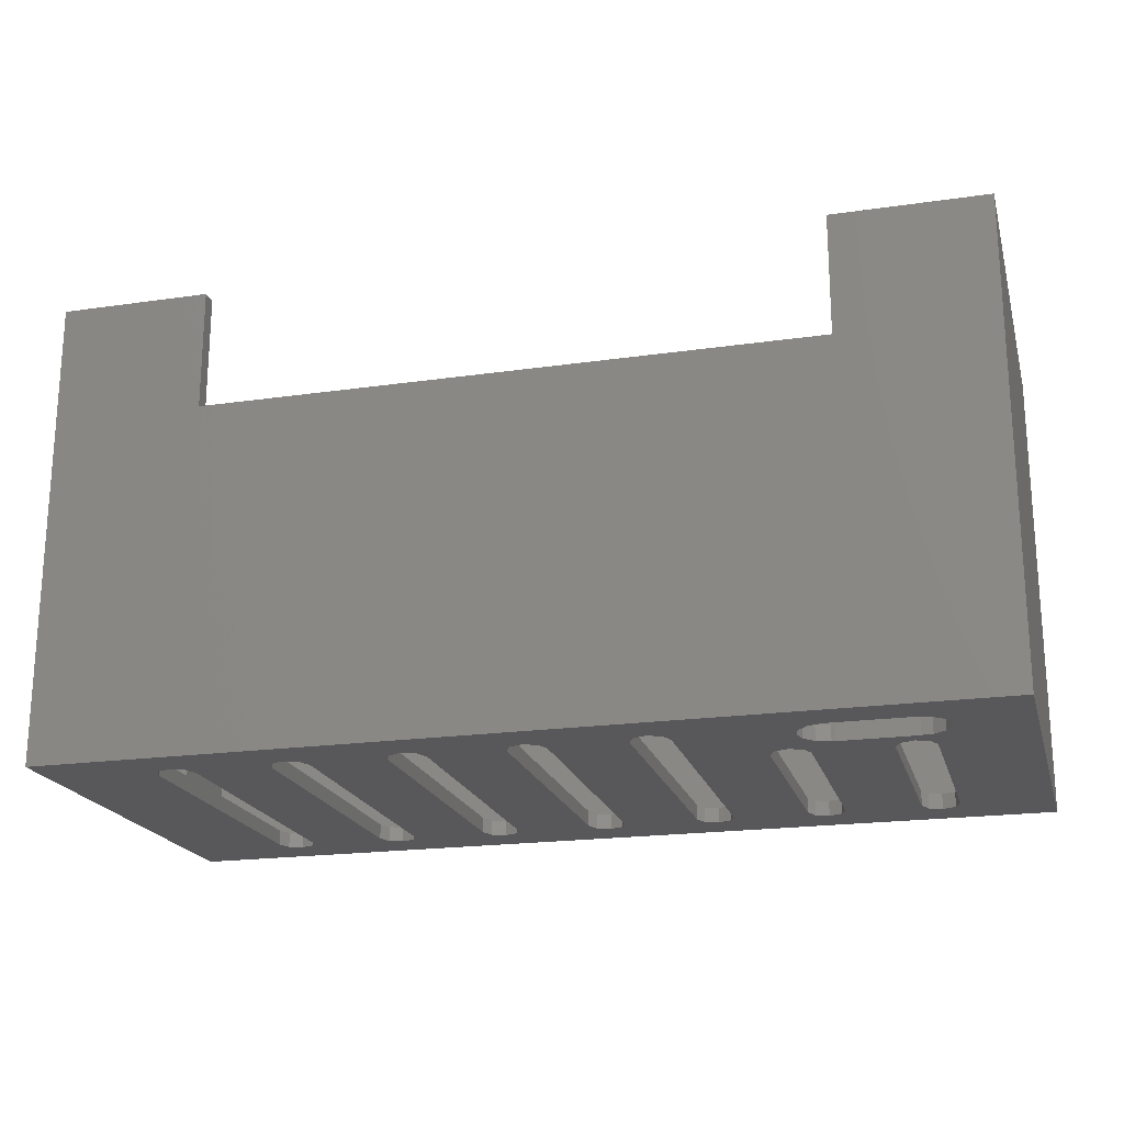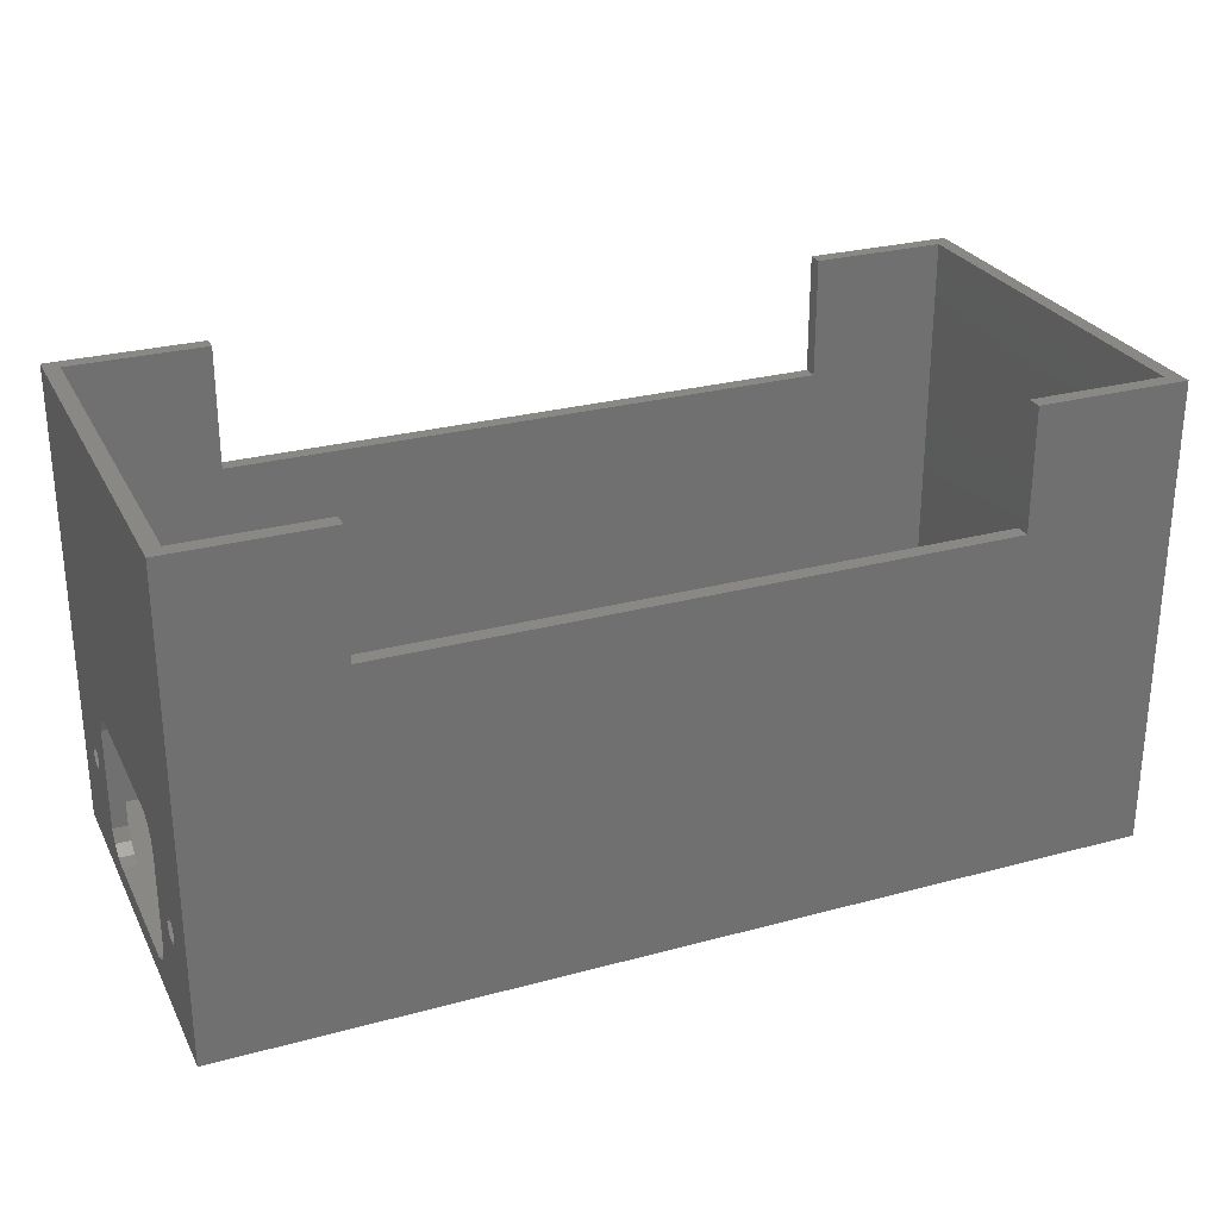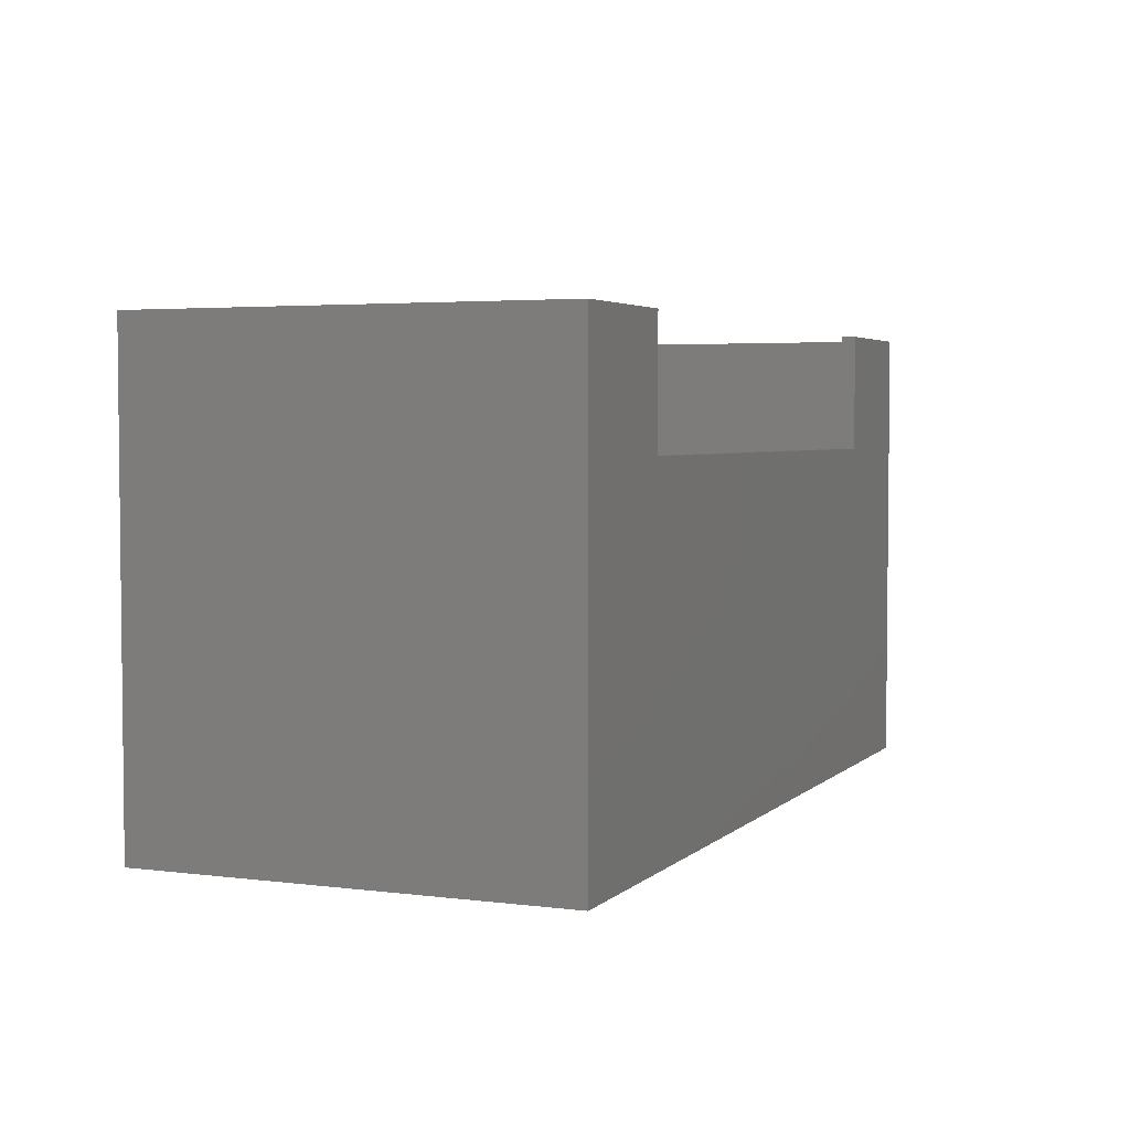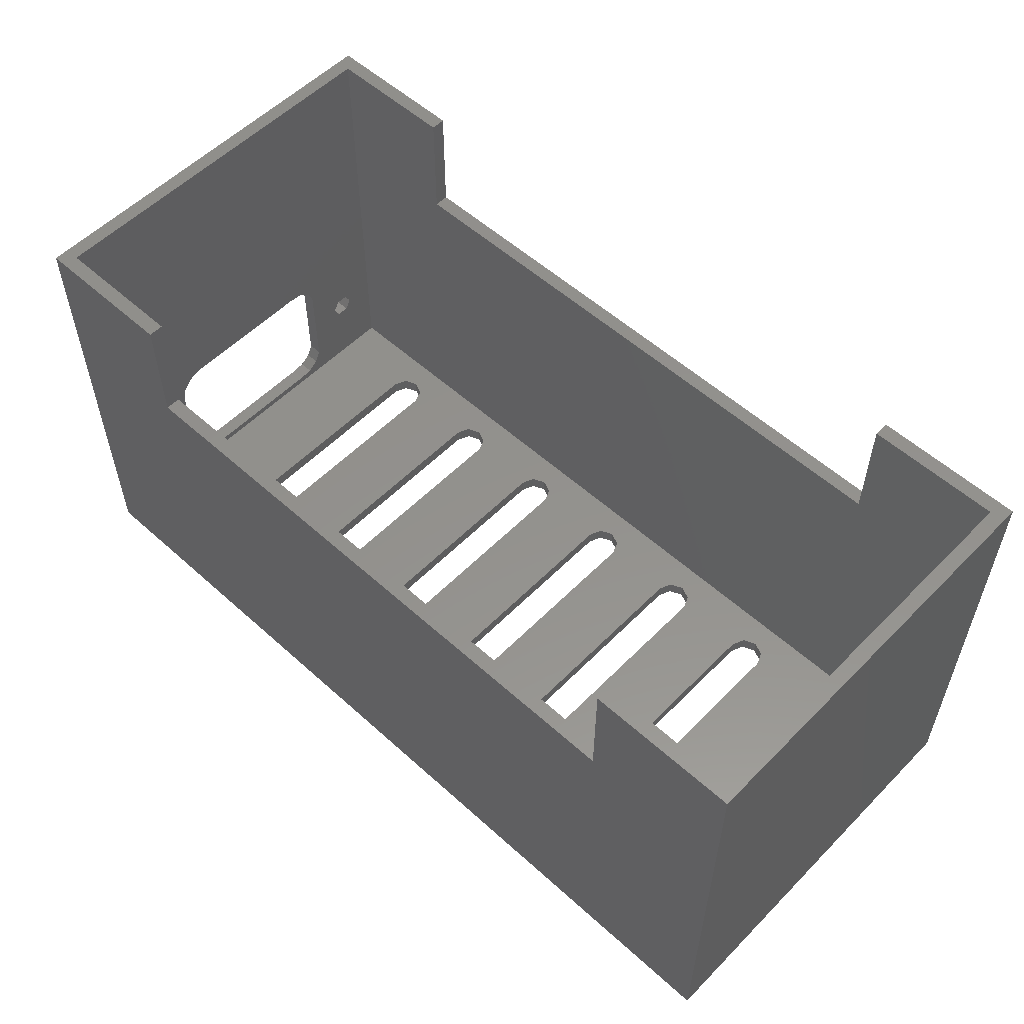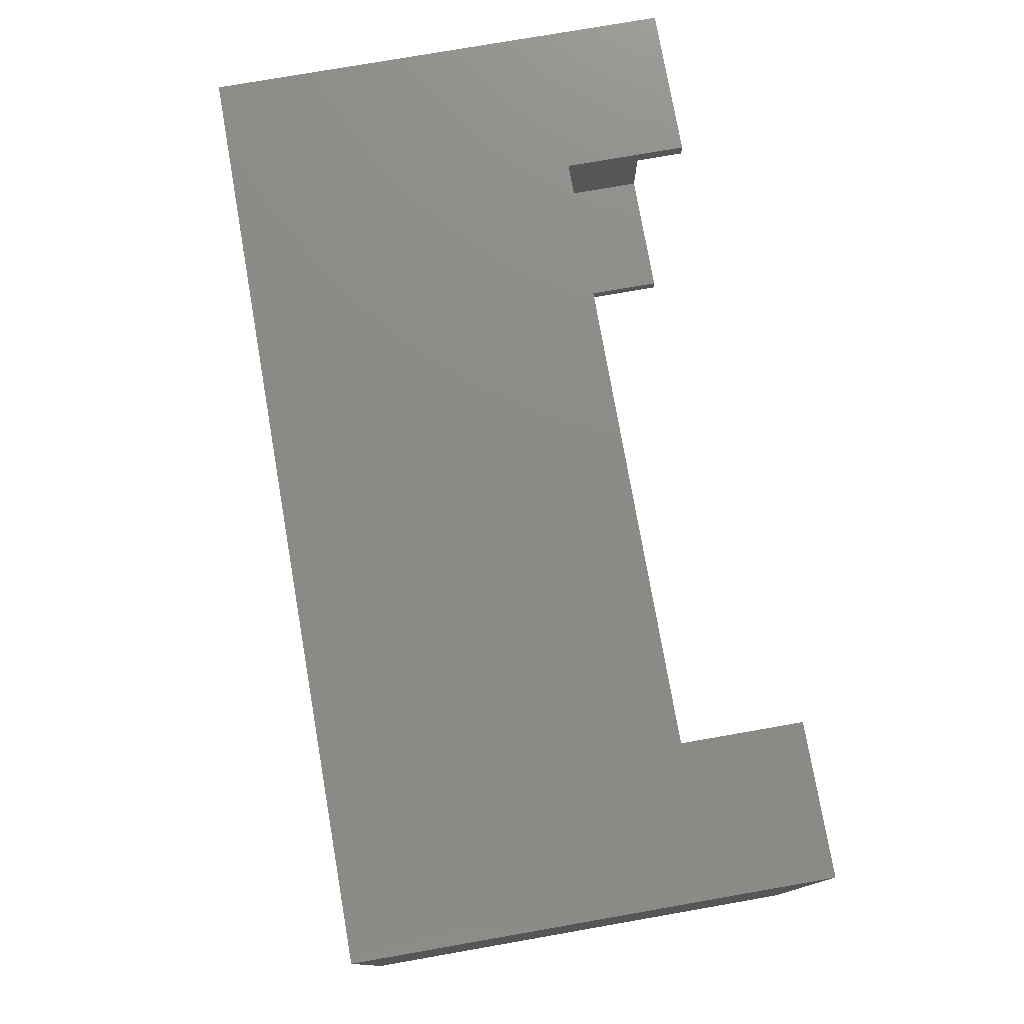
<metadata>
{"format":"stl","ext":"stl","renderer":"f3d","projection":"perspective","resolution":1024,"background":"white","views":[{"elev":-20.2,"azim":-165.2,"up":"+Z"},{"elev":27.3,"azim":157.4,"up":"+Z"},{"elev":3.7,"azim":-67.2,"up":"+Z"},{"elev":55.4,"azim":-136.5,"up":"+Z"},{"elev":76.5,"azim":-99.9,"up":"+Y"}]}
</metadata>
<code>
# stl→obj: 270 verts, 580 faces
v 0 56 0
v 0 0 1.243e-14
v 0 56 62
v 0 1.377e-14 62
v 107 8 1.066e-14
v 121 56 0
v 121 0 1.243e-14
v 9.616 47.46 1.897e-15
v 25.77 49.79 1.378e-15
v 42.73 49.77 1.384e-15
v 27.04 48.36 1.697e-15
v 9.616 45.54 2.322e-15
v 72 48 1.776e-15
v 62 48 1.776e-15
v 72.73 49.77 1.384e-15
v 10.51 43.85 2.698e-15
v 12.08 42.76 2.94e-15
v 12 8 1.066e-14
v 12 38 3.997e-15
v 42 48 1.776e-15
v 27.5 46.5 2.109e-15
v 17 38 3.997e-15
v 23.98 42.53 2.991e-15
v 27 38 3.997e-15
v 31.27 39.77 3.604e-15
v 27.04 44.64 2.522e-15
v 23.98 50.47 1.228e-15
v 23.5 50.5 1.221e-15
v 23.5 50.41 1.241e-15
v 12.08 50.24 1.279e-15
v 13.5 50.5 1.221e-15
v 13.5 50.41 1.241e-15
v 13.5 42.59 2.978e-15
v 13.5 42.5 2.998e-15
v 12.73 39.77 3.604e-15
v 10.51 49.15 1.52e-15
v 42 8 1.066e-14
v 32 38 3.997e-15
v 14.5 5.5 1.121e-14
v 12.73 6.232 1.105e-14
v 16.27 6.232 1.105e-14
v 61.27 49.77 1.384e-15
v 47 48 1.776e-15
v 57 48 1.776e-15
v 47 8 1.066e-14
v 16.27 39.77 3.604e-15
v 23.5 42.5 2.998e-15
v 46.27 6.232 1.105e-14
v 44.5 5.5 1.121e-14
v 27 8 1.066e-14
v 17 8 1.066e-14
v 32 8 1.066e-14
v 42.73 6.232 1.105e-14
v 31.27 6.232 1.105e-14
v 14.5 40.5 3.442e-15
v 46.27 49.77 1.384e-15
v 59.5 50.5 1.221e-15
v 57.73 49.77 1.384e-15
v 29.5 5.5 1.121e-14
v 27.73 6.232 1.105e-14
v 59.5 5.5 1.121e-14
v 57.73 6.232 1.105e-14
v 44.5 50.5 1.221e-15
v 74.5 50.5 1.221e-15
v 27.73 39.77 3.604e-15
v 61.27 6.232 1.105e-14
v 77 8 1.066e-14
v 89.5 5.5 1.121e-14
v 76.27 6.232 1.105e-14
v 76.27 49.77 1.384e-15
v 89.5 50.5 1.221e-15
v 77 48 1.776e-15
v 29.5 40.5 3.442e-15
v 25.77 43.21 2.84e-15
v 57 8 1.066e-14
v 87 48 1.776e-15
v 62 8 1.066e-14
v 74.5 5.5 1.121e-14
v 72.73 6.232 1.105e-14
v 72 8 1.066e-14
v 91.27 6.232 1.105e-14
v 91.27 49.77 1.384e-15
v 87.73 6.232 1.105e-14
v 87 8 1.066e-14
v 92 48 1.776e-15
v 102 48 1.776e-15
v 92 8 1.066e-14
v 87.73 49.77 1.384e-15
v 104.5 50.5 1.221e-15
v 106.3 49.77 1.384e-15
v 106.3 6.232 1.105e-14
v 104.5 5.5 1.121e-14
v 102 8 1.066e-14
v 102.7 6.232 1.105e-14
v 107 48 1.776e-15
v 102.7 49.77 1.384e-15
v 23.5 42.59 2.978e-15
v 101 56 46
v 20 56 46
v 101 56 62
v 121 56 62
v 20 56 62
v 2 54 62
v 20 54 62
v 20 1.377e-14 62
v 20 2 62
v 2 2 62
v 20 1.021e-14 46
v 121 1.377e-14 62
v 101 1.377e-14 62
v 101 1.021e-14 46
v 121 49.7 13
v 121 47.15 14.47
v 121 48.85 14.47
v 121 38.48 3.029
v 121 42 19
v 121 42 7
v 121 18.48 3.029
v 121 8.85 11.53
v 121 7.15 11.53
v 121 16.58 3.26
v 121 15.01 4.348
v 121 14.12 6.043
v 121 15.01 21.65
v 121 14.12 19.96
v 121 16.58 22.74
v 121 18.48 22.97
v 121 38.48 22.97
v 121 40.27 22.29
v 121 41.54 20.86
v 121 41.54 5.141
v 121 40.27 3.708
v 121 48.85 11.53
v 121 47.15 11.53
v 121 46.3 13
v 121 6.3 13
v 121 8.85 14.47
v 121 9.7 13
v 121 7.15 14.47
v 10.51 49.15 2
v 9.616 47.46 2
v 9.616 45.54 2
v 12.08 50.24 2
v 13.5 50.41 2
v 13.5 50.5 2
v 23.5 50.5 2
v 23.5 50.41 2
v 23.98 50.47 2
v 25.77 49.79 2
v 27.04 48.36 2
v 27.5 46.5 2
v 27.04 44.64 2
v 25.77 43.21 2
v 23.98 42.53 2
v 23.5 42.59 2
v 23.5 42.5 2
v 13.5 42.5 2
v 13.5 42.59 2
v 12.08 42.76 2
v 10.51 43.85 2
v 12.73 39.77 2
v 12 38 2
v 12 8 2
v 14.5 40.5 2
v 16.27 39.77 2
v 17 38 2
v 17 8 2
v 16.27 6.232 2
v 14.5 5.5 2
v 12.73 6.232 2
v 27.73 39.77 2
v 27 38 2
v 27 8 2
v 29.5 40.5 2
v 31.27 39.77 2
v 32 38 2
v 32 8 2
v 31.27 6.232 2
v 29.5 5.5 2
v 27.73 6.232 2
v 42.73 49.77 2
v 42 48 2
v 42 8 2
v 44.5 50.5 2
v 46.27 49.77 2
v 47 48 2
v 47 8 2
v 46.27 6.232 2
v 44.5 5.5 2
v 42.73 6.232 2
v 57.73 49.77 2
v 57 48 2
v 57 8 2
v 59.5 50.5 2
v 61.27 49.77 2
v 62 48 2
v 62 8 2
v 61.27 6.232 2
v 59.5 5.5 2
v 57.73 6.232 2
v 72.73 49.77 2
v 72 48 2
v 72 8 2
v 74.5 50.5 2
v 76.27 49.77 2
v 77 48 2
v 77 8 2
v 76.27 6.232 2
v 74.5 5.5 2
v 72.73 6.232 2
v 87.73 49.77 2
v 87 48 2
v 87 8 2
v 89.5 50.5 2
v 91.27 49.77 2
v 92 48 2
v 92 8 2
v 91.27 6.232 2
v 89.5 5.5 2
v 87.73 6.232 2
v 102.7 49.77 2
v 102 48 2
v 102 8 2
v 104.5 50.5 2
v 106.3 49.77 2
v 107 48 2
v 107 8 2
v 106.3 6.232 2
v 104.5 5.5 2
v 102.7 6.232 2
v 101 54 62
v 119 2 62
v 119 54 62
v 101 2 62
v 101 54 46
v 20 54 46
v 119 54 2
v 2 54 2
v 2 2 2
v 20 2 46
v 119 2 2
v 101 2 46
v 119 18.48 3.029
v 119 38.48 3.029
v 119 40.27 3.708
v 119 41.54 5.141
v 119 42 7
v 119 42 19
v 119 41.54 20.86
v 119 40.27 22.29
v 119 38.48 22.97
v 119 18.48 22.97
v 119 16.58 22.74
v 119 15.01 21.65
v 119 14.12 19.96
v 119 14.12 6.043
v 119 15.01 4.348
v 119 16.58 3.26
v 119 47.15 11.53
v 119 48.85 11.53
v 119 49.7 13
v 119 48.85 14.47
v 119 47.15 14.47
v 119 46.3 13
v 119 7.15 11.53
v 119 8.85 11.53
v 119 9.7 13
v 119 8.85 14.47
v 119 7.15 14.47
v 119 6.3 13
f 1 2 3
f 3 2 4
f 5 6 7
f 1 8 2
f 9 10 11
f 8 12 2
f 13 14 15
f 12 16 2
f 16 17 2
f 18 2 19
f 11 20 21
f 22 23 24
f 25 26 21
f 27 6 9
f 1 6 27
f 28 27 29
f 1 27 28
f 30 31 32
f 19 33 34
f 19 34 35
f 1 31 30
f 1 30 36
f 1 36 8
f 17 33 19
f 17 19 2
f 37 38 20
f 39 2 40
f 18 40 2
f 2 39 7
f 39 41 7
f 42 15 14
f 43 44 45
f 46 47 22
f 48 7 49
f 34 47 46
f 50 51 24
f 50 41 51
f 52 53 54
f 34 55 35
f 56 57 58
f 54 7 59
f 41 50 60
f 41 60 59
f 41 59 7
f 61 7 48
f 45 62 61
f 63 6 56
f 42 6 64
f 20 11 10
f 23 65 24
f 57 6 42
f 66 7 61
f 54 53 49
f 54 49 7
f 67 68 69
f 70 71 72
f 25 73 74
f 25 74 26
f 44 43 58
f 9 6 63
f 31 1 28
f 22 47 23
f 62 45 75
f 72 76 67
f 45 61 48
f 14 13 77
f 78 7 66
f 69 7 78
f 56 6 57
f 9 63 10
f 55 34 46
f 64 6 70
f 79 77 80
f 68 7 69
f 77 78 66
f 81 7 68
f 65 23 73
f 73 23 74
f 37 52 38
f 25 21 20
f 71 6 82
f 68 67 83
f 67 84 83
f 85 86 87
f 87 7 81
f 88 72 71
f 89 6 90
f 91 7 92
f 87 93 94
f 87 94 92
f 87 92 7
f 95 6 5
f 91 5 7
f 77 79 78
f 53 52 37
f 38 25 20
f 85 6 89
f 85 89 96
f 85 96 86
f 23 47 97
f 22 24 51
f 75 45 44
f 80 77 13
f 76 72 88
f 93 87 86
f 84 67 76
f 70 6 71
f 82 6 85
f 90 6 95
f 42 64 15
f 56 58 43
f 98 6 99
f 1 3 99
f 1 99 6
f 6 98 100
f 6 100 101
f 99 3 102
f 103 3 4
f 103 104 102
f 105 106 4
f 106 107 4
f 102 3 103
f 107 103 4
f 108 2 7
f 108 105 4
f 109 110 7
f 110 111 7
f 4 2 108
f 111 108 7
f 112 6 101
f 113 114 101
f 7 6 115
f 116 117 101
f 7 115 118
f 119 120 7
f 7 118 121
f 7 121 122
f 7 122 123
f 109 124 101
f 109 125 124
f 124 126 101
f 126 127 101
f 128 129 101
f 129 130 101
f 130 116 101
f 131 6 117
f 132 6 131
f 115 6 132
f 117 6 133
f 114 112 101
f 117 133 134
f 117 135 101
f 117 134 135
f 135 113 101
f 133 6 112
f 136 7 120
f 137 138 125
f 109 7 136
f 109 139 125
f 139 137 125
f 125 138 119
f 136 139 109
f 123 119 7
f 123 125 119
f 127 128 101
f 36 140 141
f 8 36 141
f 141 142 12
f 8 141 12
f 30 143 140
f 36 30 140
f 32 144 143
f 30 32 143
f 145 144 32
f 31 145 32
f 28 146 145
f 31 28 145
f 147 146 29
f 29 146 28
f 27 148 147
f 29 27 147
f 9 149 148
f 27 9 148
f 150 149 11
f 11 149 9
f 151 150 21
f 21 150 11
f 151 21 152
f 152 21 26
f 152 26 153
f 153 26 74
f 153 74 154
f 154 74 23
f 154 23 155
f 155 23 97
f 156 155 47
f 47 155 97
f 156 47 157
f 157 47 34
f 158 157 34
f 33 158 34
f 158 33 159
f 159 33 17
f 159 17 160
f 160 17 16
f 142 160 16
f 12 142 16
f 35 161 162
f 19 35 162
f 19 162 163
f 18 19 163
f 55 164 161
f 35 55 161
f 46 165 164
f 55 46 164
f 166 165 22
f 22 165 46
f 166 22 167
f 167 22 51
f 167 51 168
f 168 51 41
f 168 41 169
f 169 41 39
f 169 39 170
f 170 39 40
f 163 170 40
f 18 163 40
f 65 171 172
f 24 65 172
f 24 172 173
f 50 24 173
f 73 174 171
f 65 73 171
f 25 175 174
f 73 25 174
f 176 175 38
f 38 175 25
f 176 38 177
f 177 38 52
f 177 52 178
f 178 52 54
f 178 54 179
f 179 54 59
f 179 59 180
f 180 59 60
f 173 180 60
f 50 173 60
f 10 181 182
f 20 10 182
f 20 182 183
f 37 20 183
f 63 184 181
f 10 63 181
f 56 185 184
f 63 56 184
f 186 185 43
f 43 185 56
f 186 43 187
f 187 43 45
f 187 45 188
f 188 45 48
f 188 48 189
f 189 48 49
f 189 49 190
f 190 49 53
f 183 190 53
f 37 183 53
f 58 191 192
f 44 58 192
f 44 192 193
f 75 44 193
f 57 194 191
f 58 57 191
f 42 195 194
f 57 42 194
f 196 195 14
f 14 195 42
f 196 14 197
f 197 14 77
f 197 77 198
f 198 77 66
f 198 66 199
f 199 66 61
f 199 61 200
f 200 61 62
f 193 200 62
f 75 193 62
f 15 201 202
f 13 15 202
f 13 202 203
f 80 13 203
f 64 204 201
f 15 64 201
f 70 205 204
f 64 70 204
f 206 205 72
f 72 205 70
f 206 72 207
f 207 72 67
f 207 67 208
f 208 67 69
f 208 69 209
f 209 69 78
f 209 78 210
f 210 78 79
f 203 210 79
f 80 203 79
f 88 211 212
f 76 88 212
f 76 212 213
f 84 76 213
f 71 214 211
f 88 71 211
f 82 215 214
f 71 82 214
f 216 215 85
f 85 215 82
f 216 85 217
f 217 85 87
f 217 87 218
f 218 87 81
f 218 81 219
f 219 81 68
f 219 68 220
f 220 68 83
f 213 220 83
f 84 213 83
f 96 221 222
f 86 96 222
f 86 222 223
f 93 86 223
f 89 224 221
f 96 89 221
f 90 225 224
f 89 90 224
f 226 225 95
f 95 225 90
f 226 95 227
f 227 95 5
f 227 5 228
f 228 5 91
f 228 91 229
f 229 91 92
f 229 92 230
f 230 92 94
f 223 230 94
f 93 223 94
f 101 100 231
f 232 101 233
f 233 101 231
f 109 101 232
f 110 232 234
f 109 232 110
f 231 100 235
f 235 100 98
f 236 235 98
f 99 236 98
f 102 104 236
f 99 102 236
f 237 233 231
f 236 237 235
f 235 237 231
f 238 237 236
f 103 236 104
f 238 236 103
f 103 107 239
f 238 103 239
f 106 240 107
f 239 240 241
f 232 242 234
f 241 242 232
f 240 242 241
f 107 240 239
f 106 105 108
f 240 106 108
f 108 111 242
f 240 108 242
f 110 234 111
f 111 234 242
f 243 118 115
f 244 243 115
f 115 132 245
f 244 115 245
f 132 131 246
f 245 132 246
f 131 117 247
f 246 131 247
f 117 116 248
f 247 117 248
f 116 130 249
f 248 116 249
f 130 129 250
f 249 130 250
f 128 251 129
f 129 251 250
f 127 252 128
f 128 252 251
f 127 126 252
f 252 126 253
f 126 124 253
f 253 124 254
f 124 125 254
f 254 125 255
f 125 123 255
f 255 123 256
f 123 122 256
f 256 122 257
f 257 122 121
f 258 257 121
f 258 121 118
f 243 258 118
f 259 134 133
f 260 259 133
f 133 112 261
f 260 133 261
f 112 114 262
f 261 112 262
f 113 263 114
f 114 263 262
f 113 135 263
f 263 135 264
f 135 134 264
f 264 134 259
f 265 120 119
f 266 265 119
f 119 138 267
f 266 119 267
f 138 137 268
f 267 138 268
f 139 269 137
f 137 269 268
f 139 136 269
f 269 136 270
f 136 120 270
f 270 120 265
f 227 241 237
f 169 170 239
f 238 239 141
f 195 204 237
f 238 141 140
f 238 140 143
f 148 149 237
f 238 143 144
f 238 145 237
f 238 144 145
f 184 185 237
f 146 148 237
f 146 147 148
f 185 191 194
f 187 199 200
f 156 165 166
f 166 153 154
f 218 219 241
f 162 161 157
f 160 239 159
f 142 239 160
f 141 239 142
f 159 162 157
f 159 239 162
f 158 159 157
f 164 165 156
f 157 161 164
f 153 172 152
f 166 154 156
f 166 172 153
f 189 179 241
f 170 163 239
f 239 241 169
f 216 217 222
f 152 172 171
f 152 171 174
f 214 215 237
f 169 179 168
f 169 241 179
f 180 167 168
f 178 179 189
f 209 198 241
f 150 151 182
f 149 184 237
f 149 181 184
f 198 199 241
f 179 180 168
f 190 183 177
f 204 205 237
f 180 173 167
f 207 219 220
f 190 177 178
f 210 203 197
f 182 181 150
f 194 195 237
f 185 194 237
f 154 155 156
f 187 188 199
f 197 209 210
f 212 211 206
f 200 193 187
f 188 241 199
f 205 214 237
f 188 189 241
f 197 198 209
f 195 196 201
f 186 187 192
f 196 197 202
f 185 186 191
f 219 208 241
f 220 213 207
f 203 202 197
f 193 192 187
f 224 225 237
f 207 208 219
f 173 172 167
f 206 207 212
f 205 211 214
f 205 206 211
f 223 222 217
f 218 241 217
f 208 209 241
f 213 212 207
f 226 227 237
f 230 223 217
f 225 226 237
f 216 222 221
f 216 224 237
f 216 221 224
f 189 190 178
f 228 241 227
f 229 241 228
f 217 241 229
f 217 229 230
f 145 146 237
f 149 150 181
f 156 157 164
f 163 162 239
f 166 167 172
f 192 191 186
f 195 201 204
f 215 216 237
f 202 201 196
f 183 176 177
f 175 152 174
f 175 151 152
f 175 182 151
f 176 182 175
f 183 182 176
f 256 241 266
f 261 233 237
f 252 233 251
f 241 244 237
f 244 245 237
f 256 266 267
f 245 246 237
f 256 267 255
f 246 247 237
f 249 233 248
f 250 233 249
f 251 233 250
f 268 254 255
f 232 233 252
f 232 252 253
f 232 253 254
f 262 233 261
f 241 256 257
f 241 257 258
f 241 258 243
f 241 243 244
f 259 247 264
f 247 260 237
f 260 261 237
f 263 233 262
f 247 233 263
f 247 263 264
f 265 241 270
f 266 241 265
f 247 259 260
f 268 255 267
f 232 254 268
f 232 268 269
f 232 269 270
f 232 270 241
f 248 233 247

</code>
